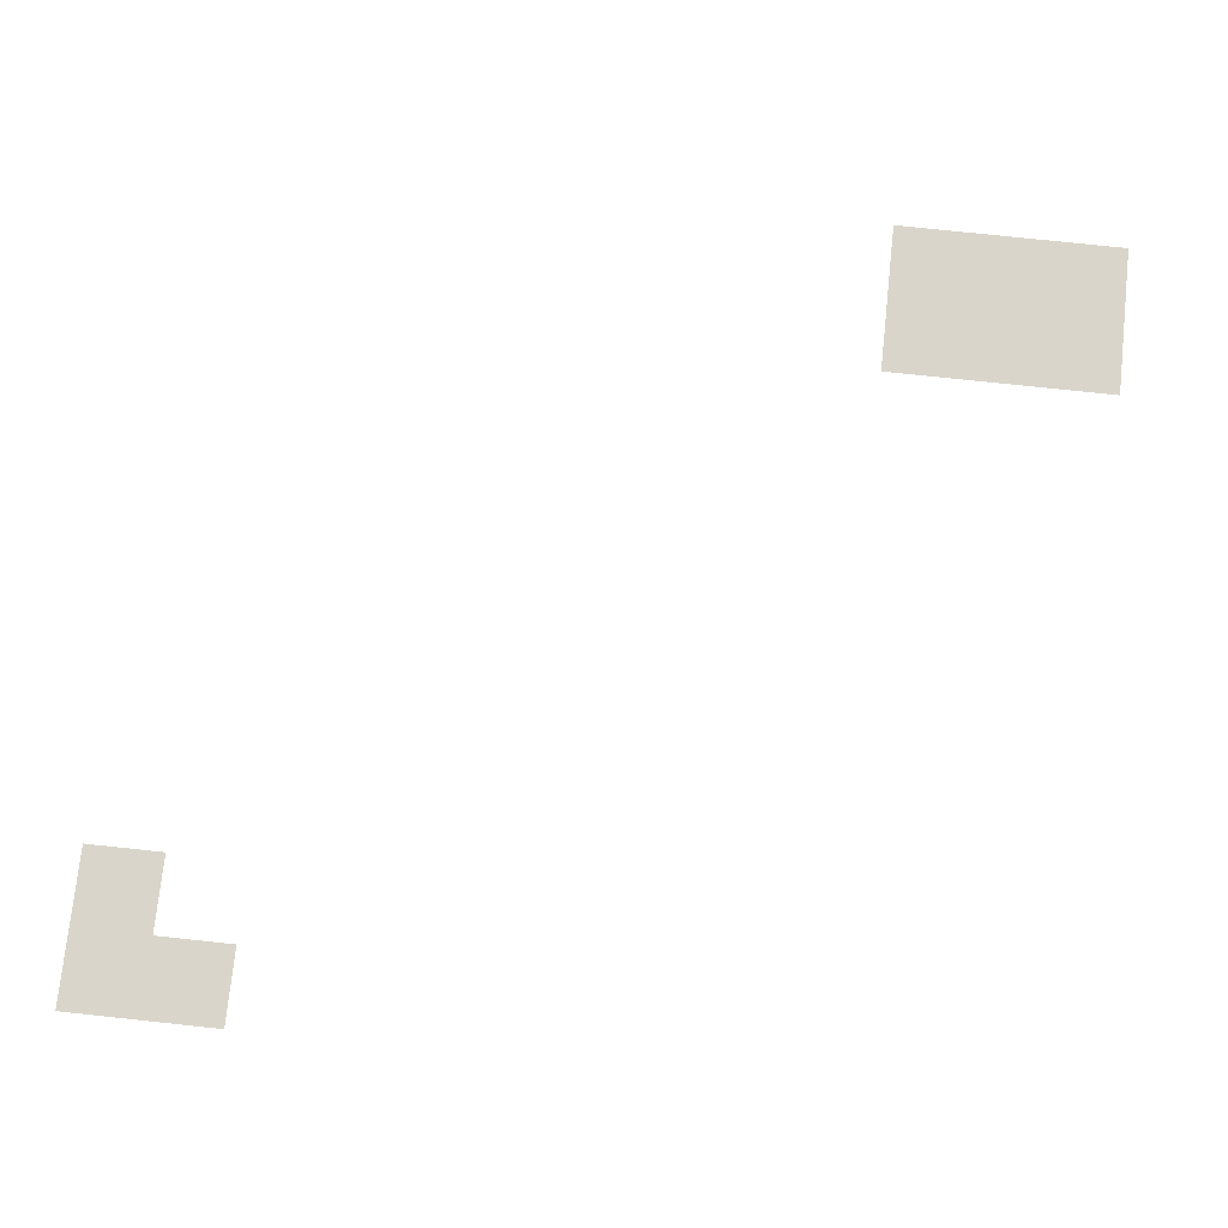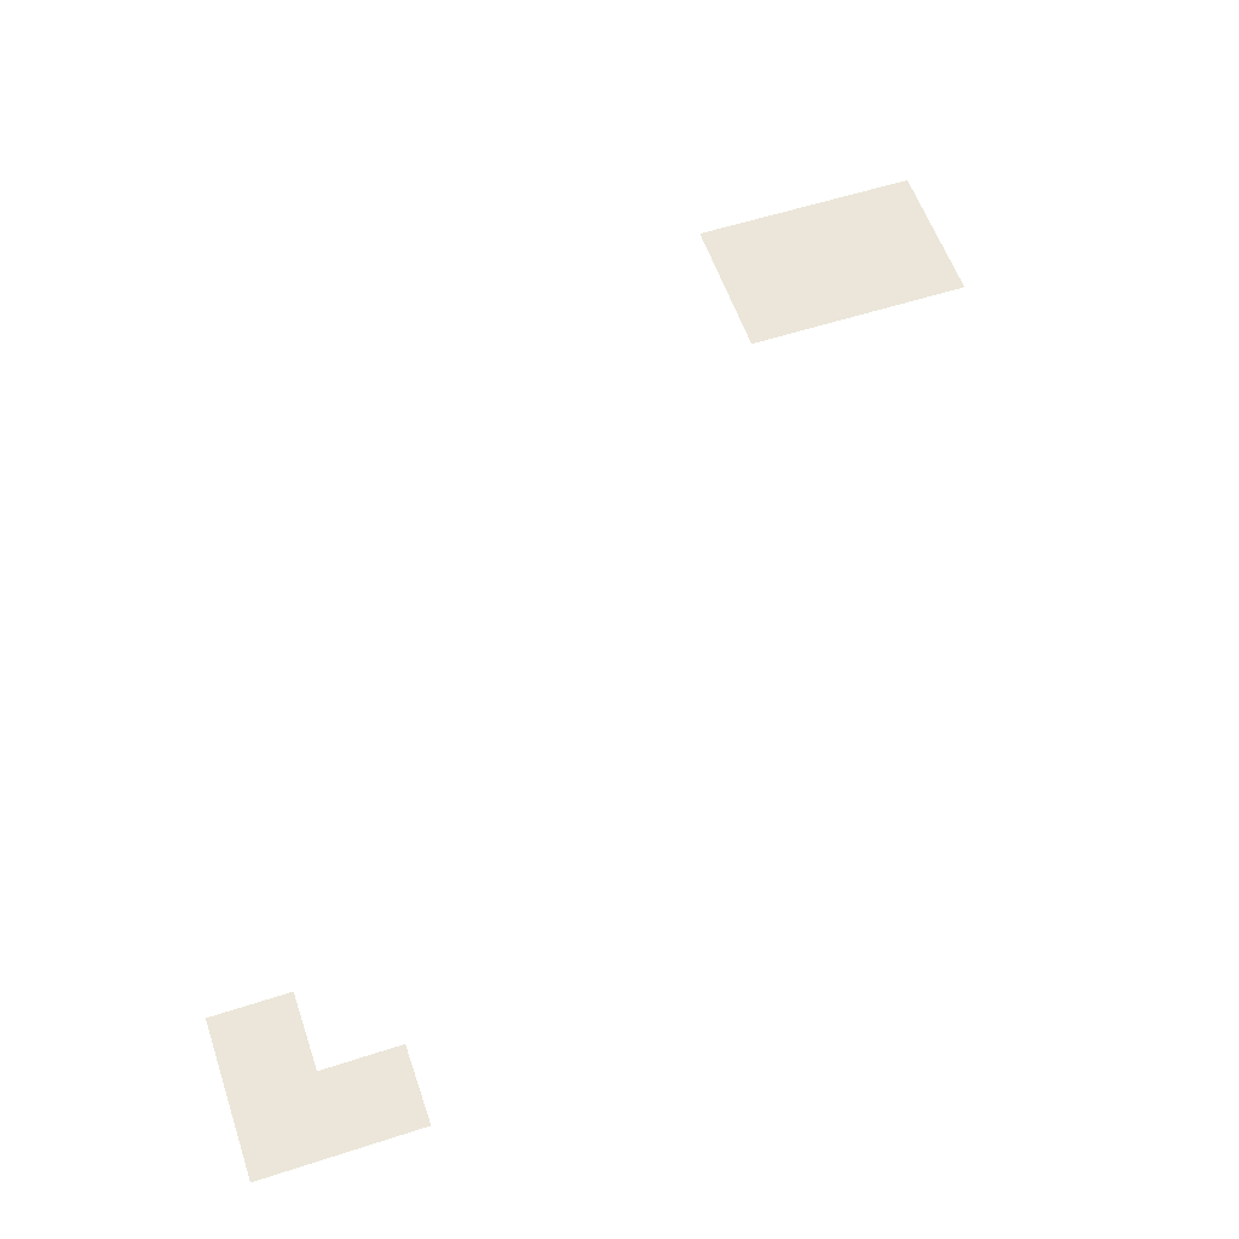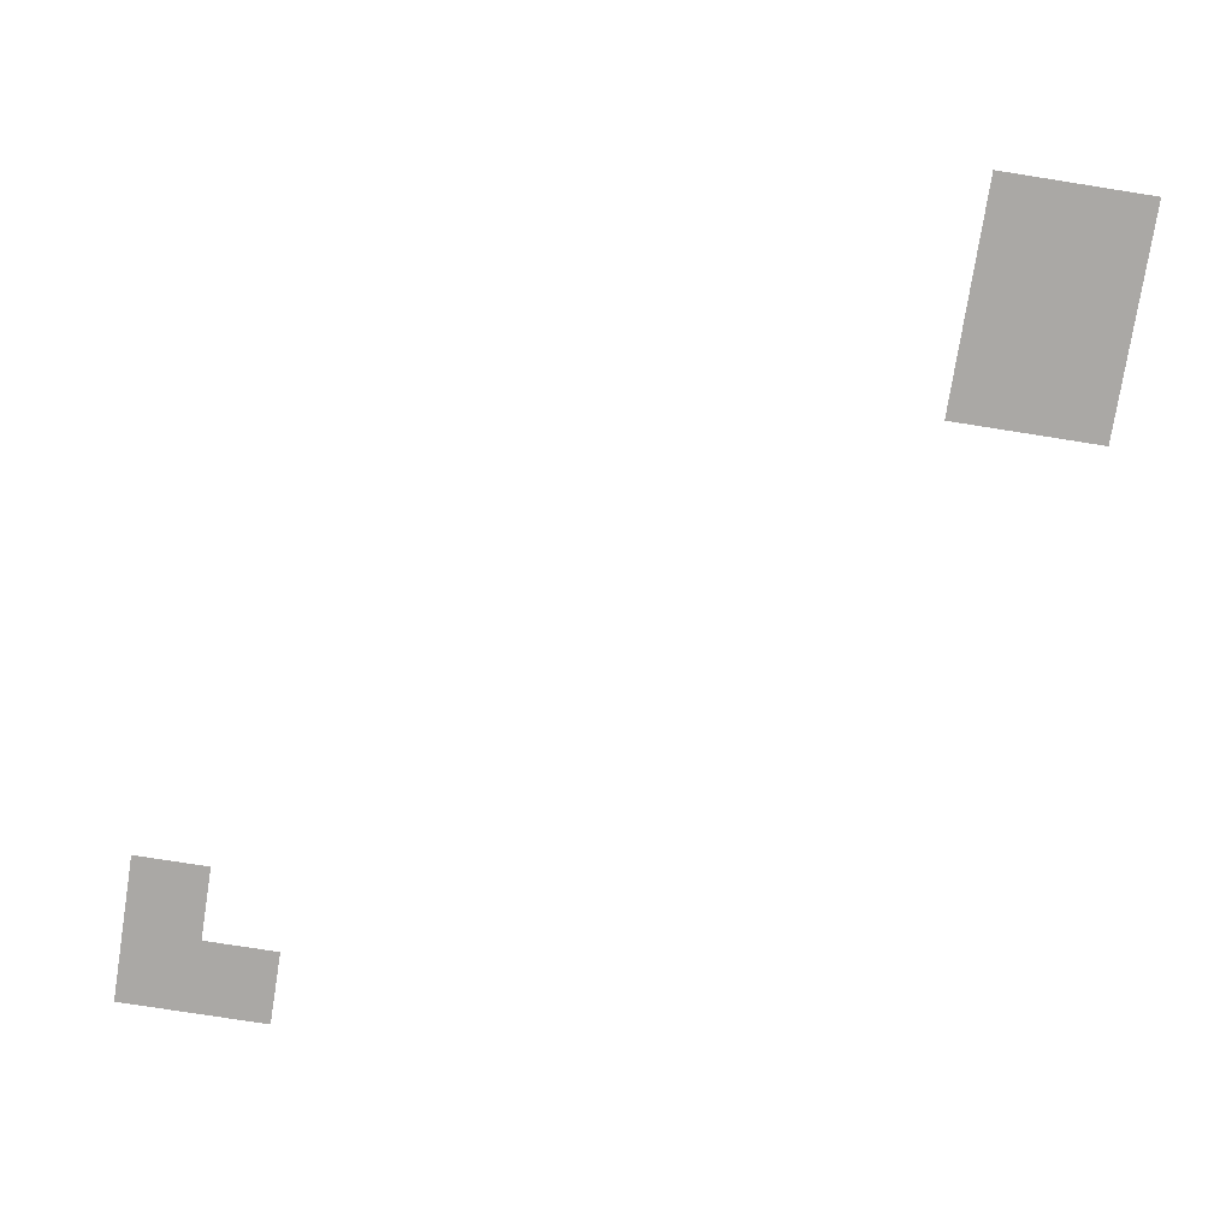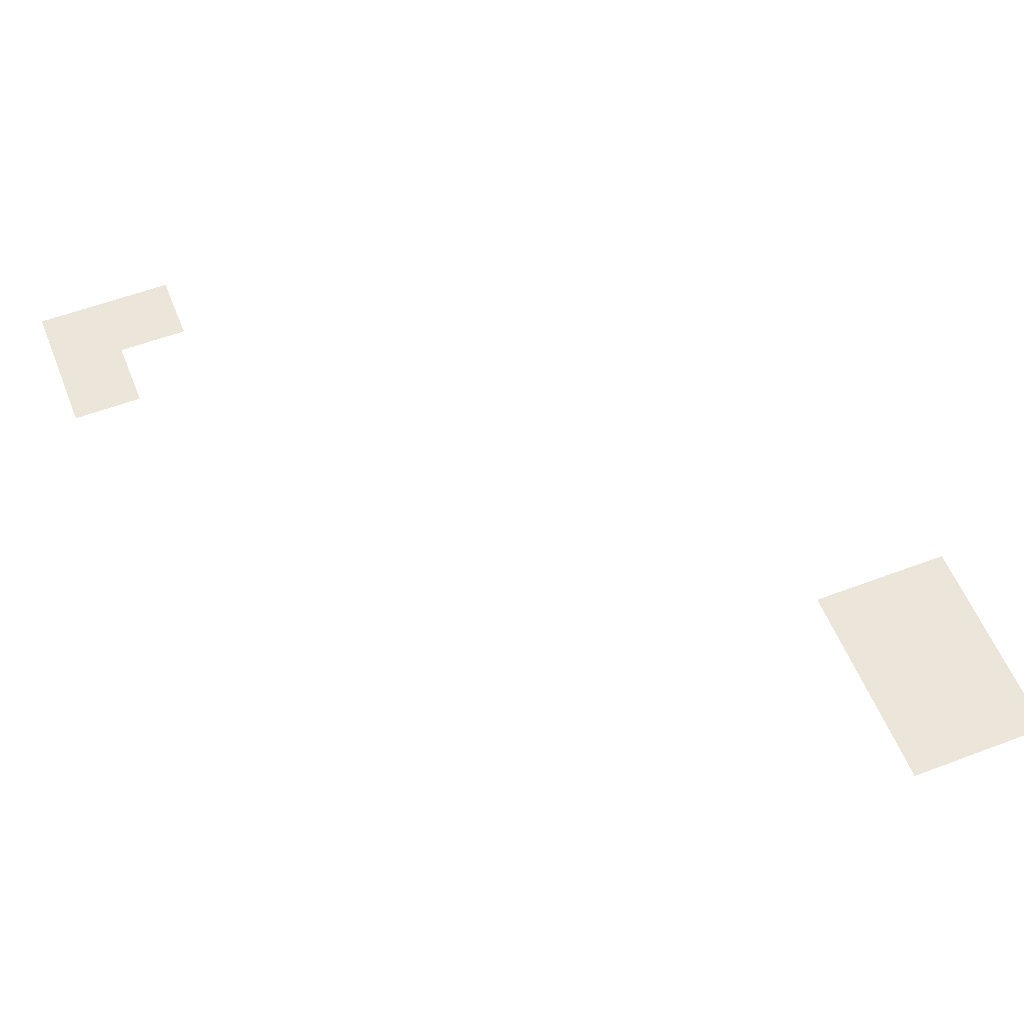
<metadata>
{"format":"obj","ext":"obj","renderer":"f3d","projection":"perspective","resolution":1024,"background":"white","views":[{"elev":74.5,"azim":96.1,"up":"+Z"},{"elev":57.0,"azim":71.3,"up":"+Z"},{"elev":-75.1,"azim":171.0,"up":"+Z"},{"elev":56.6,"azim":158.4,"up":"+Z"}]}
</metadata>
<code>
v -10 -5 0
v -11 -5 0
v -11 -4 0
v -10 -4 0
v -11 -5 0
v -12 -5 0
v -12 -4 0
v -11 -4 0
v -10 -6 0
v -11 -6 0
v -11 -5 0
v -10 -5 0
v -11 -6 0
v -12 -6 0
v -12 -5 0
v -11 -5 0
v -10 -7 0
v -11 -7 0
v -11 -6 0
v -10 -6 0
v -11 -7 0
v -12 -7 0
v -12 -6 0
v -11 -6 0
v -1 -15 0
v -2 -15 0
v -2 -14 0
v -1 -14 0
v -1 -16 0
v -2 -16 0
v -2 -15 0
v -1 -15 0
v -2 -16 0
v -3 -16 0
v -3 -15 0
v -2 -15 0
g Cave_mesh_0025
f 1 2 3 4
f 5 6 7 8
f 9 10 11 12
f 13 14 15 16
f 17 18 19 20
f 21 22 23 24
f 25 26 27 28
f 29 30 31 32
f 33 34 35 36

</code>
